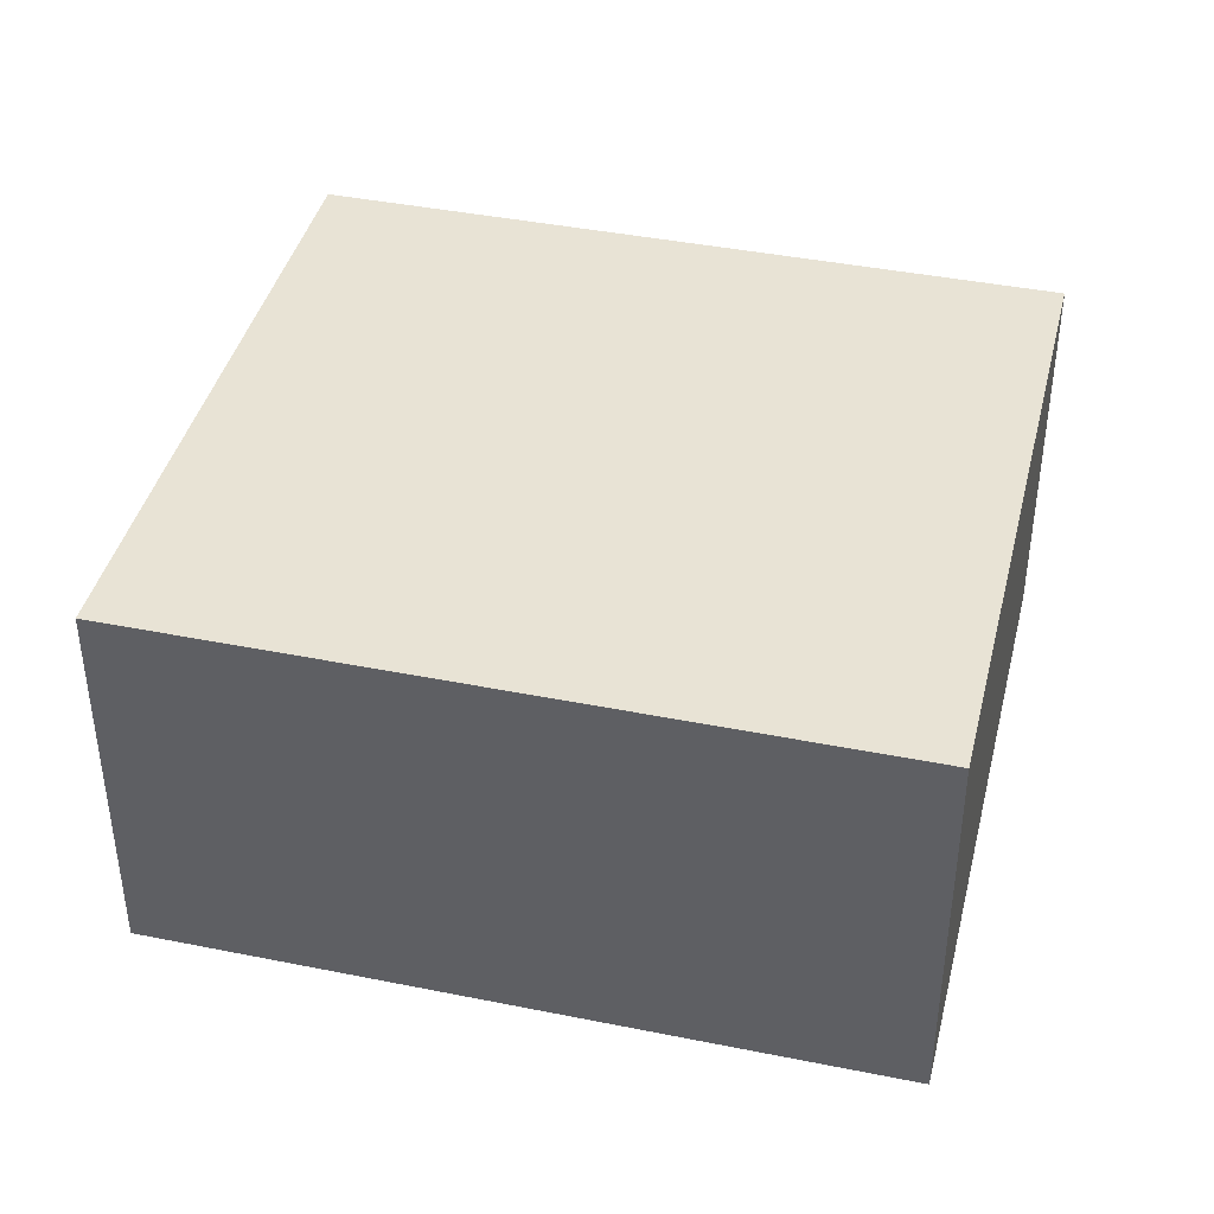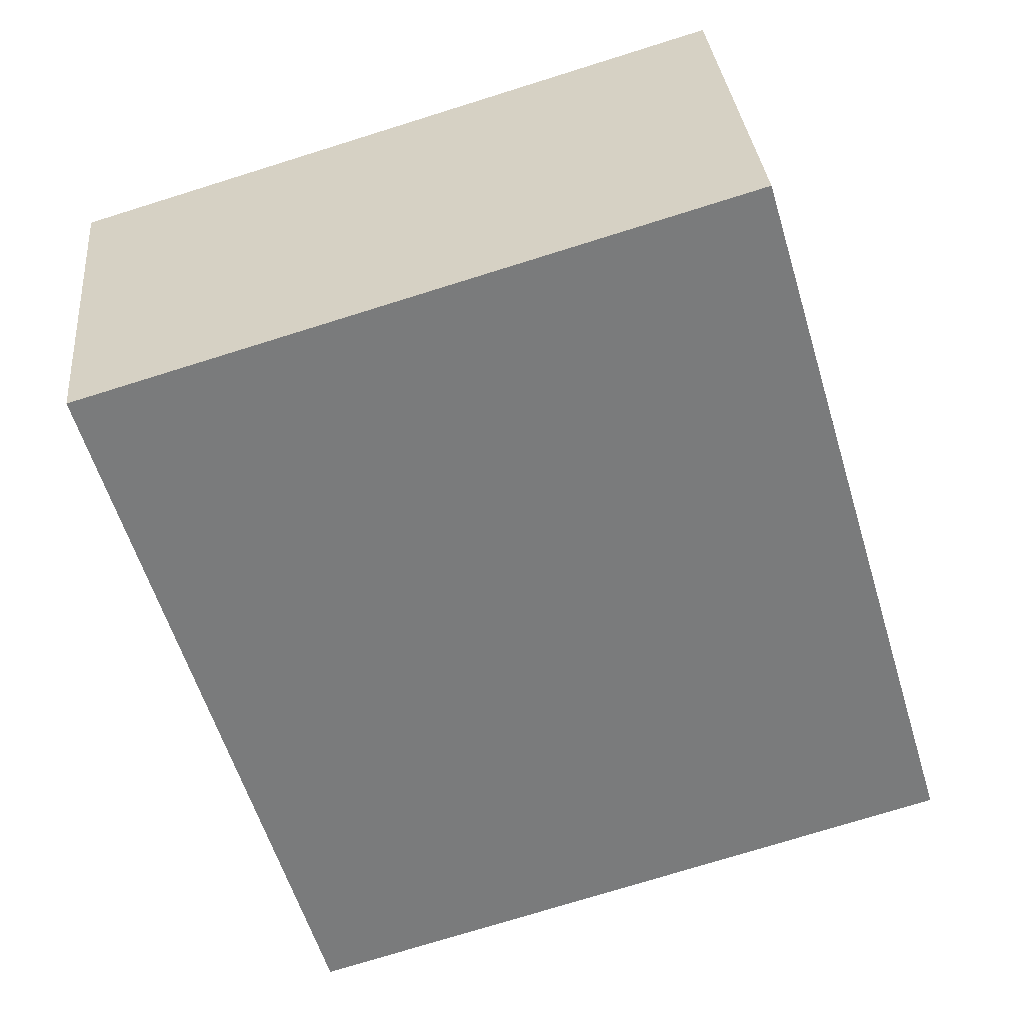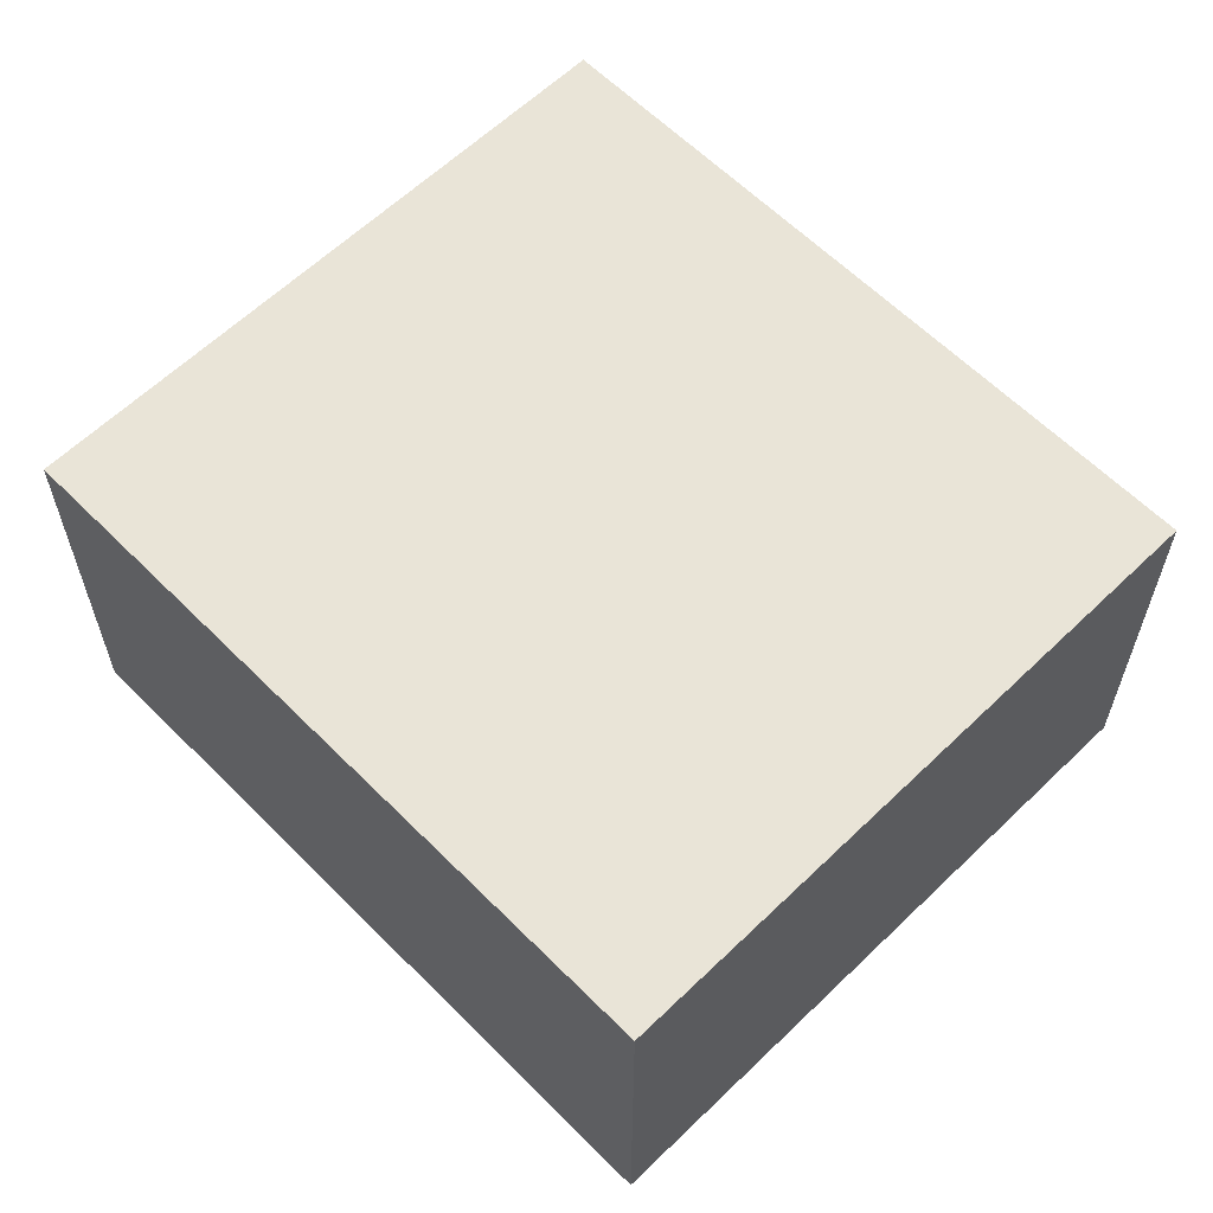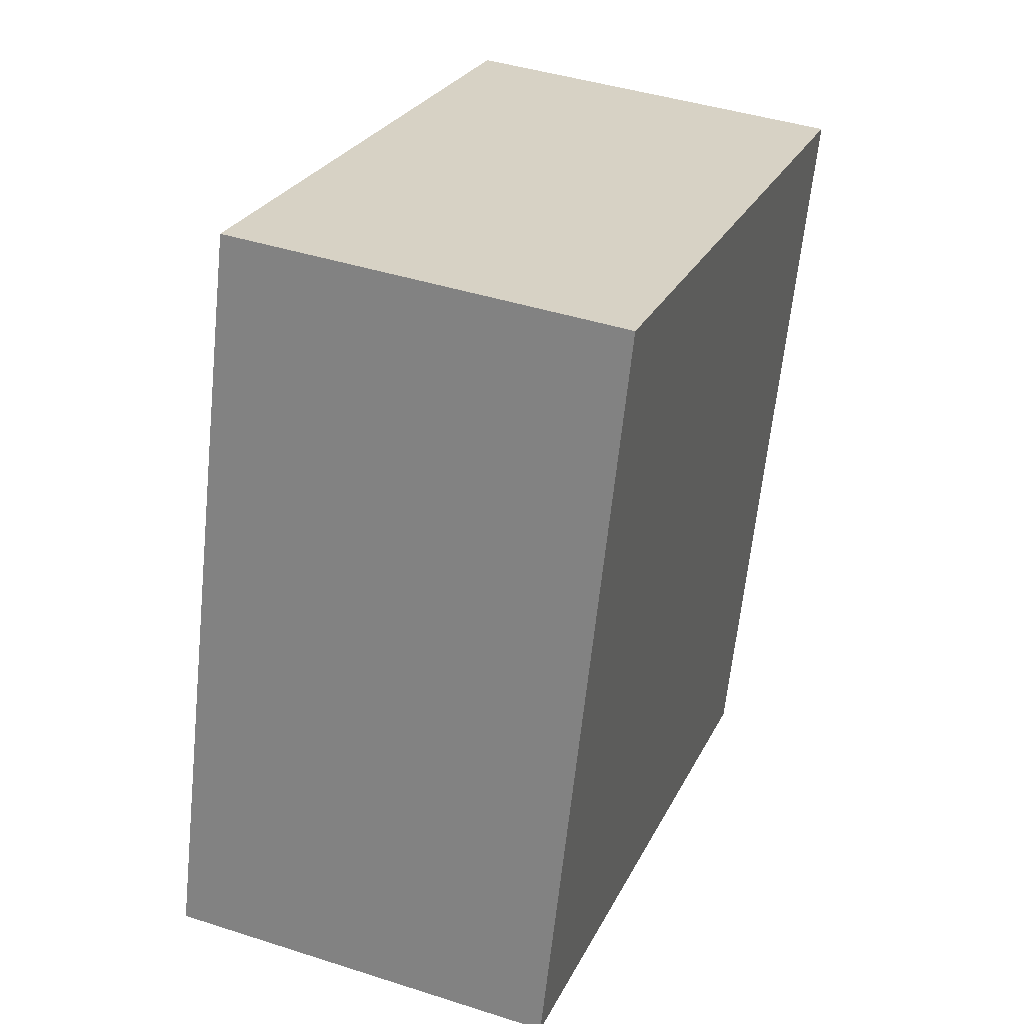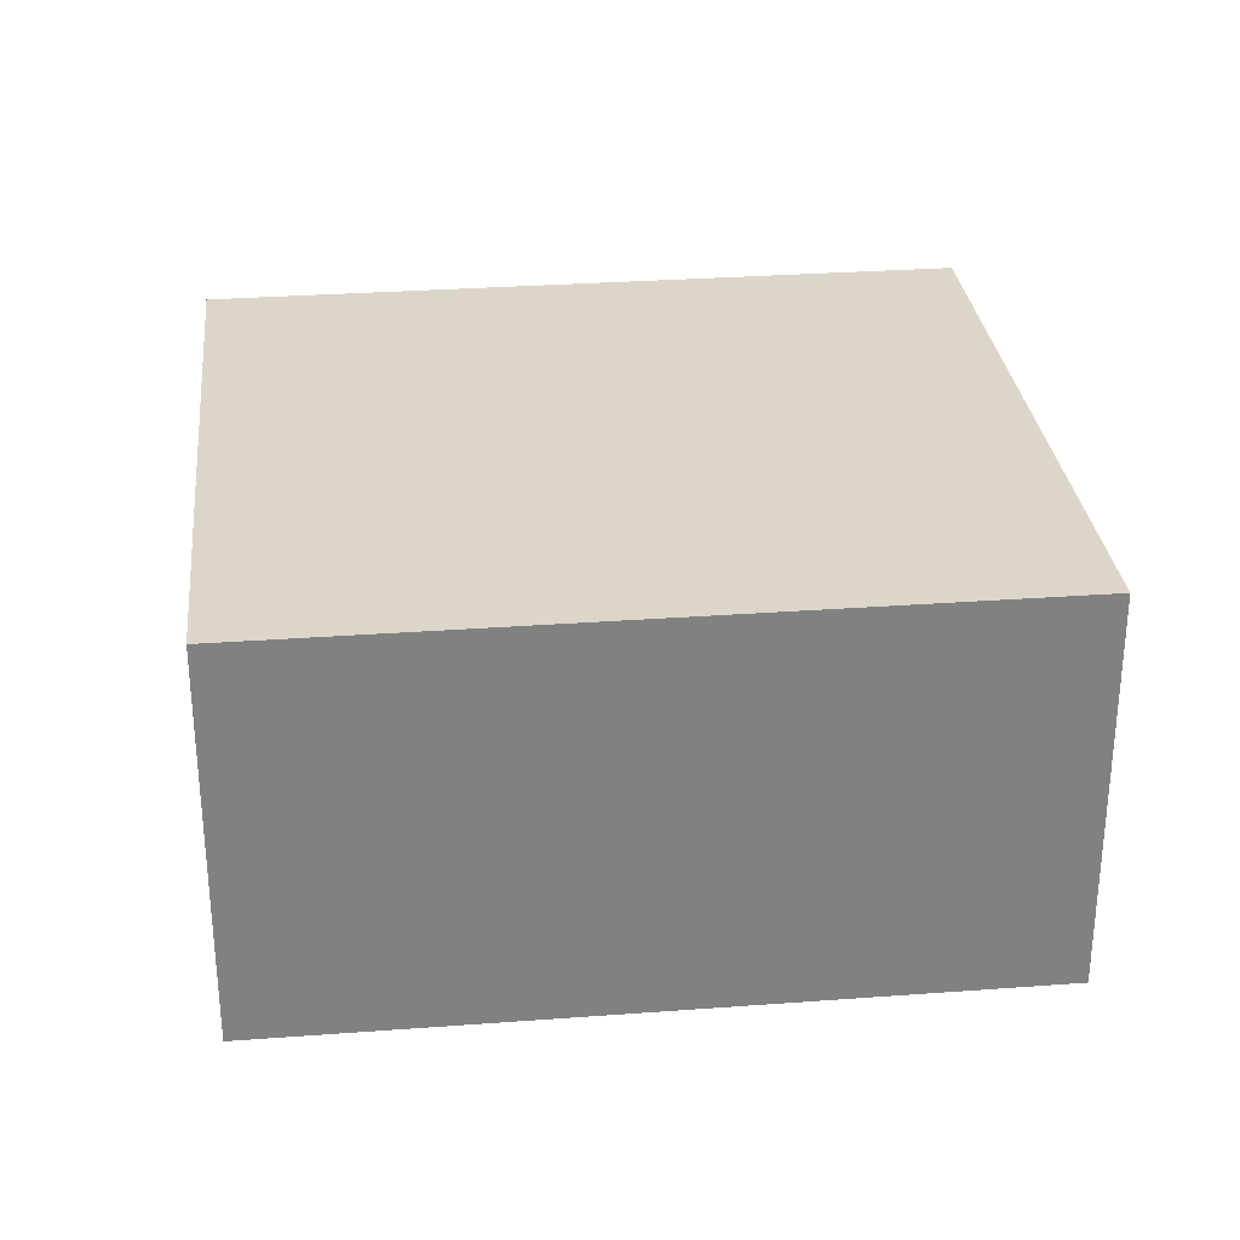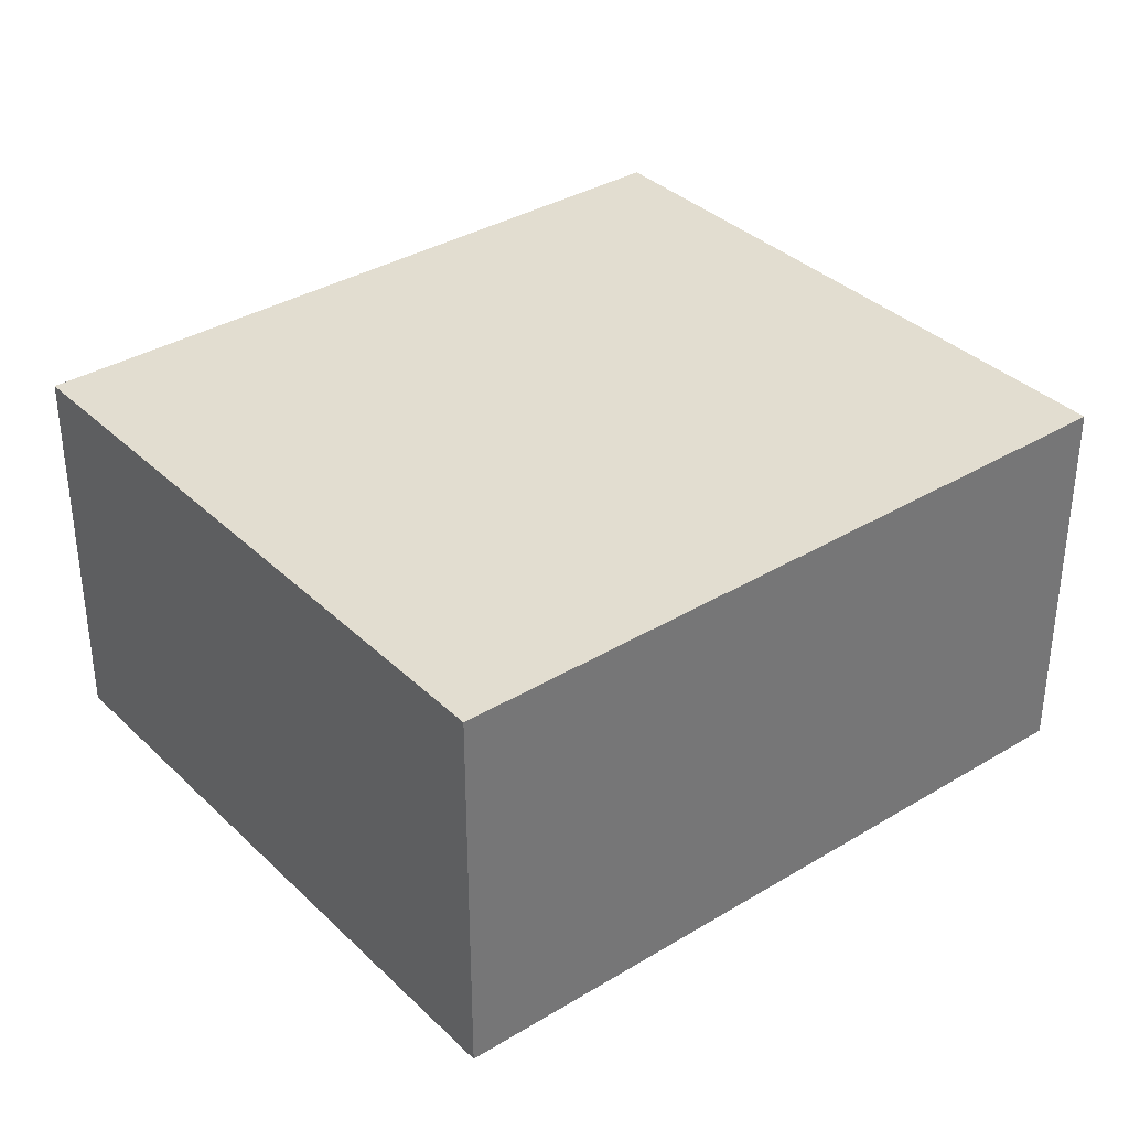
<metadata>
{"format":"obj","ext":"obj","renderer":"f3d","projection":"perspective","resolution":1024,"background":"white","views":[{"elev":41.2,"azim":-92.8,"up":"+Y"},{"elev":32.0,"azim":-5.2,"up":"+Z"},{"elev":61.1,"azim":-61.0,"up":"+Y"},{"elev":42.3,"azim":111.1,"up":"+Z"},{"elev":30.1,"azim":67.3,"up":"+Y"},{"elev":35.4,"azim":34.8,"up":"+Y"}]}
</metadata>
<code>
v  3.296 1.502 -2.025
v  0 1.502 9.197e-17
v  2.478 1.502 0.735
v  0.819 1.502 -2.759
v  0.819 1.689e-16 -2.759
v  0 0 0
v  2.478 -4.501e-17 0.735
v  3.296 1.24e-16 -2.025
g defaultobject
f 1 2 3
f 2 1 4
f 5 2 4
f 2 5 6
f 6 3 2
f 3 6 7
f 7 1 3
f 1 7 8
f 8 4 1
f 4 8 5
f 5 7 6
f 7 5 8

</code>
